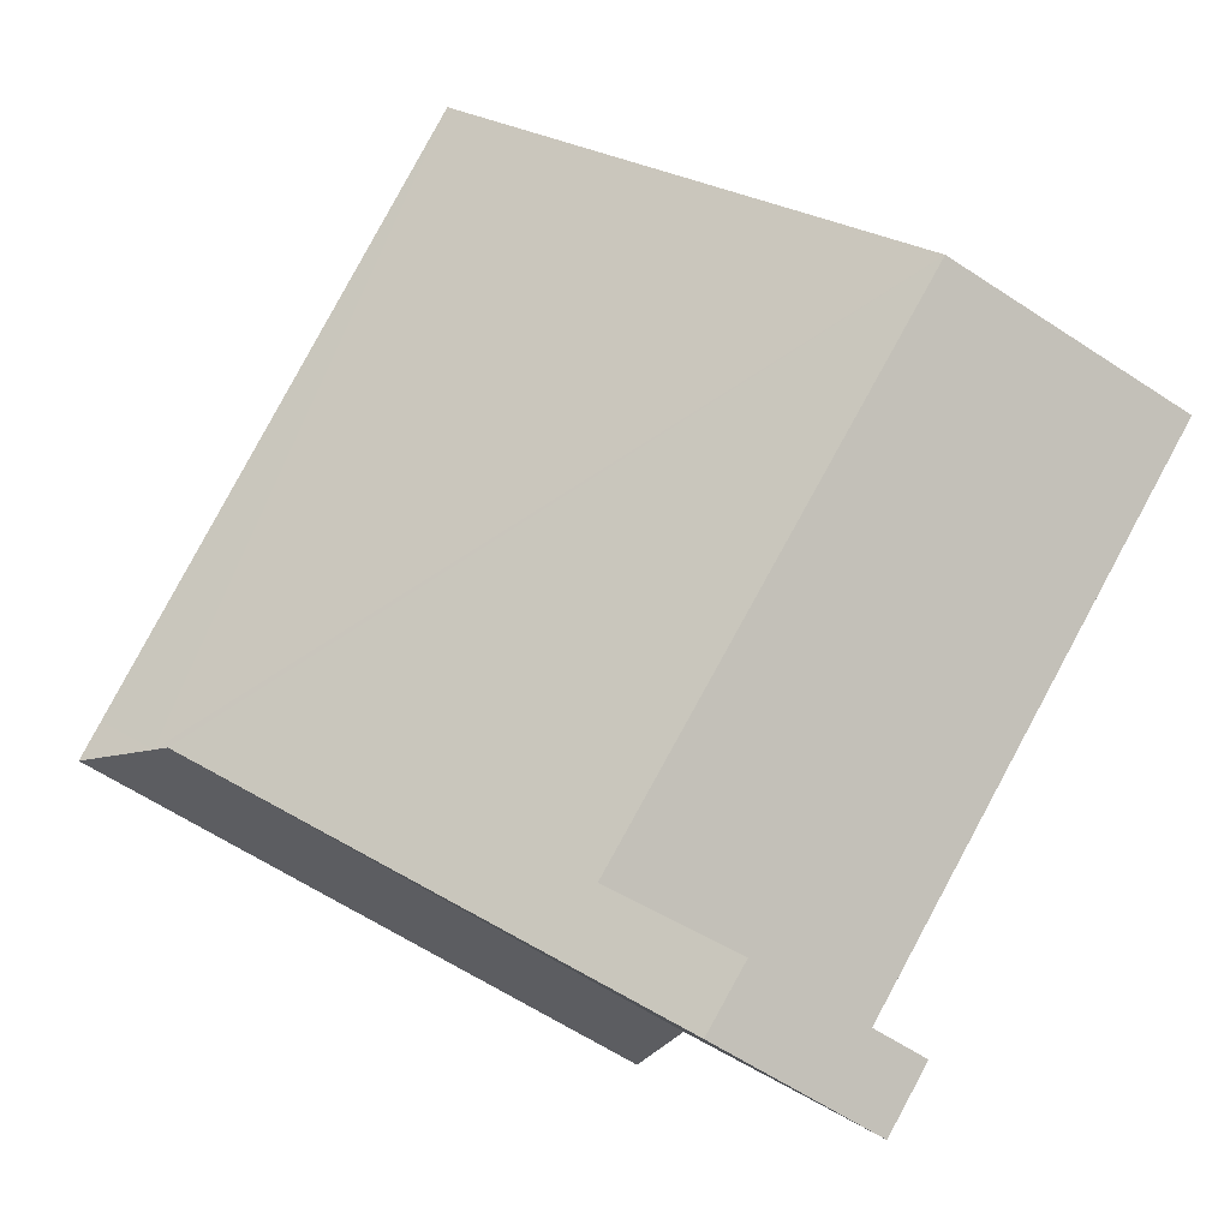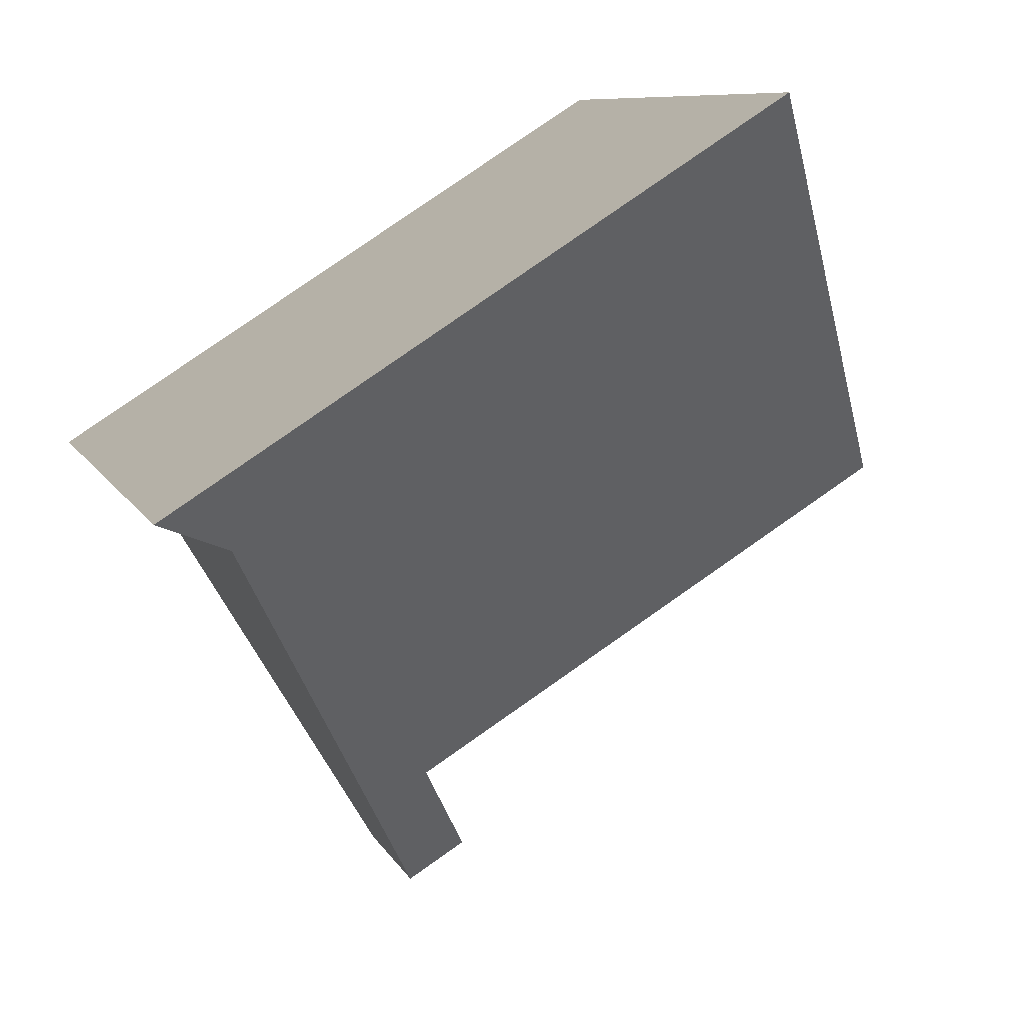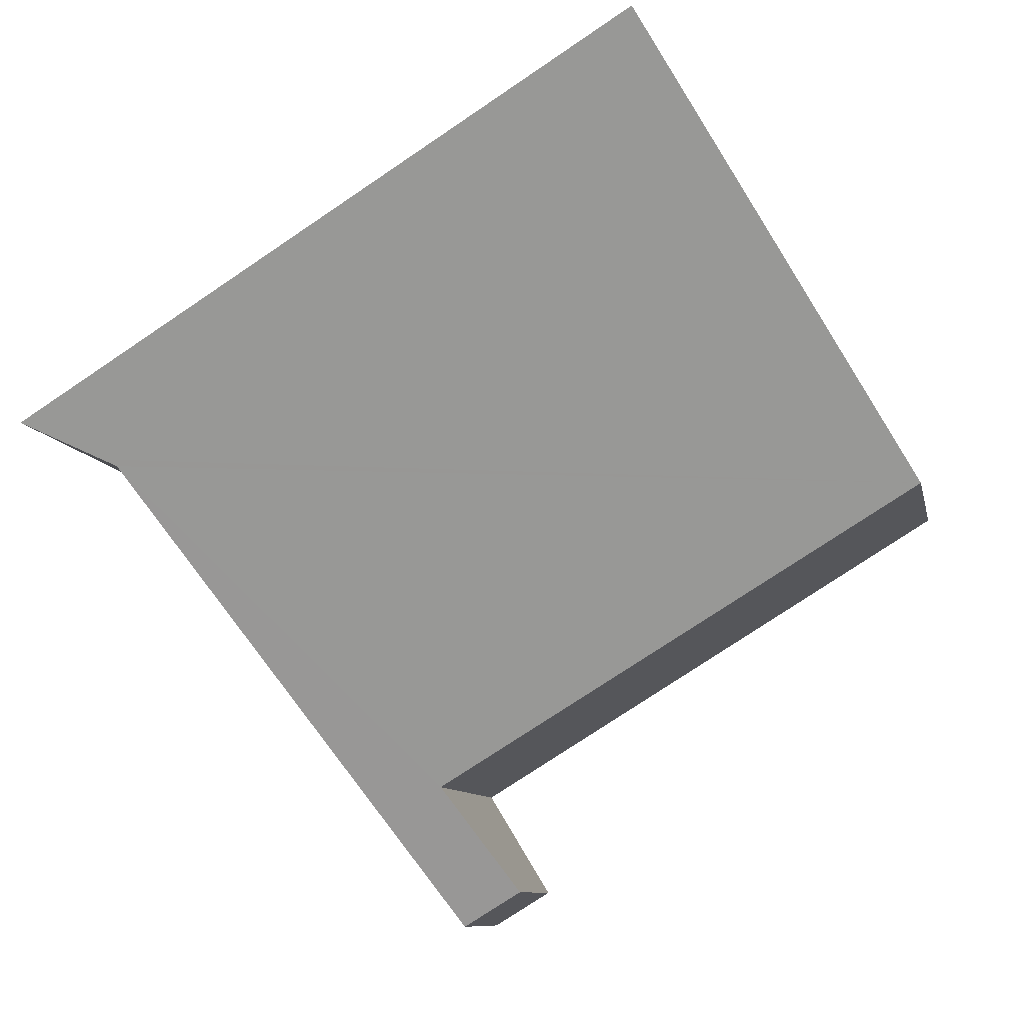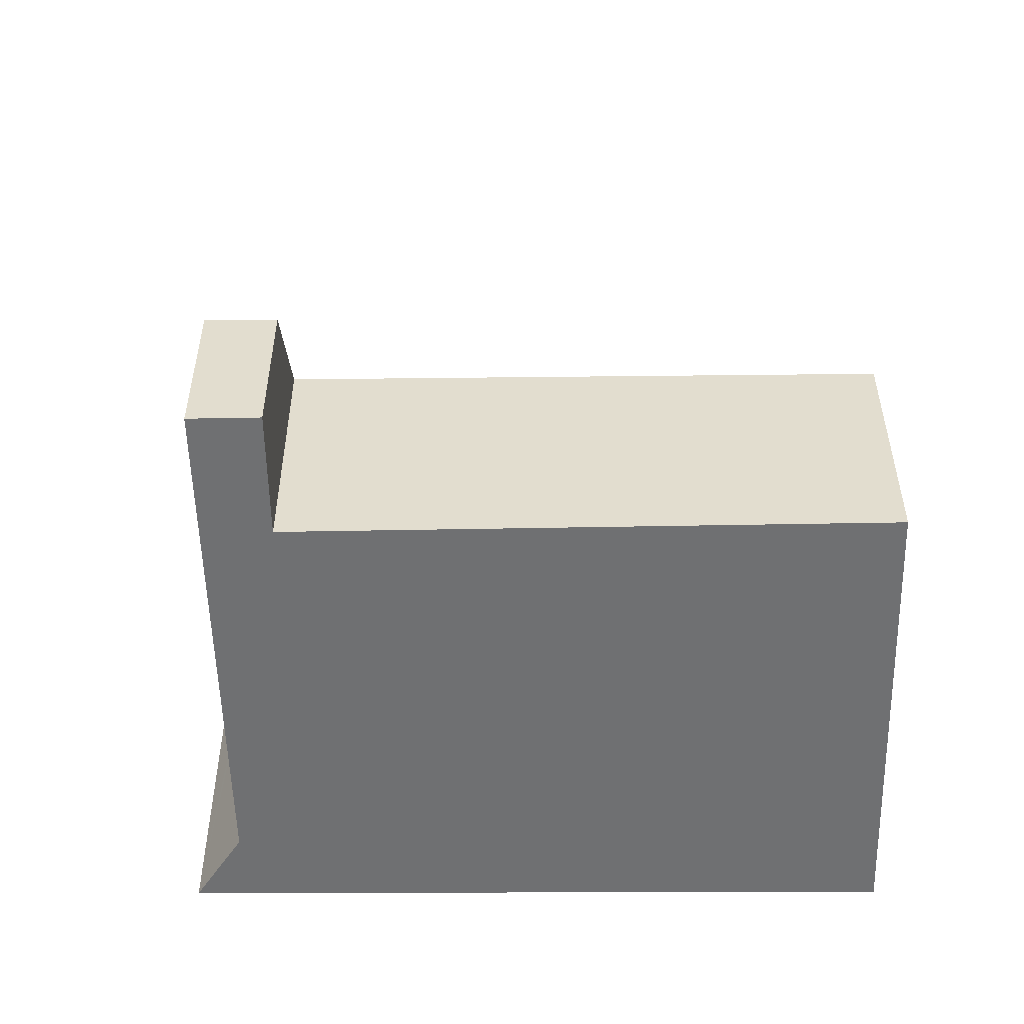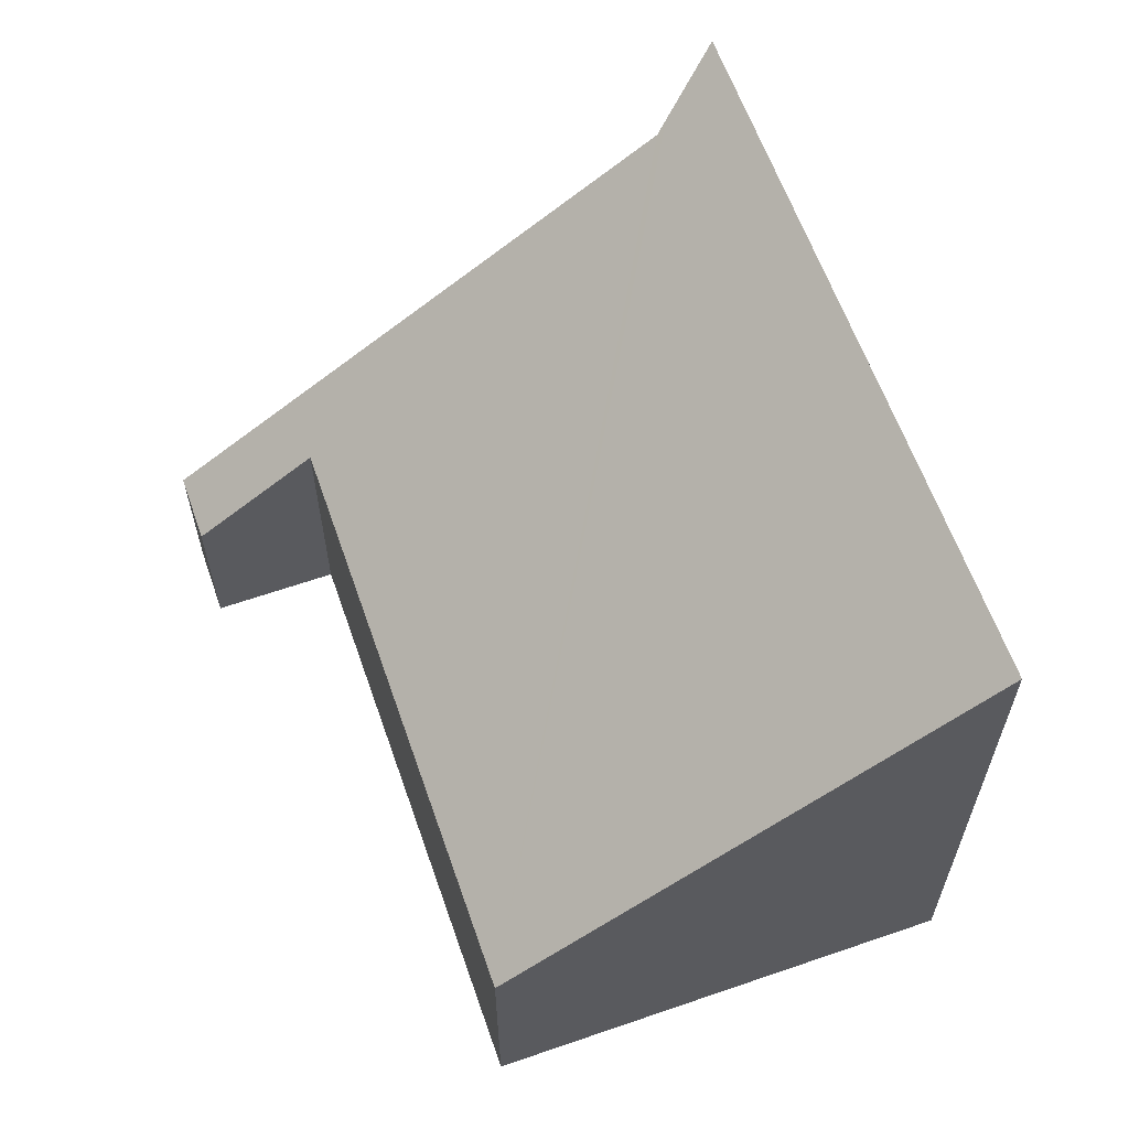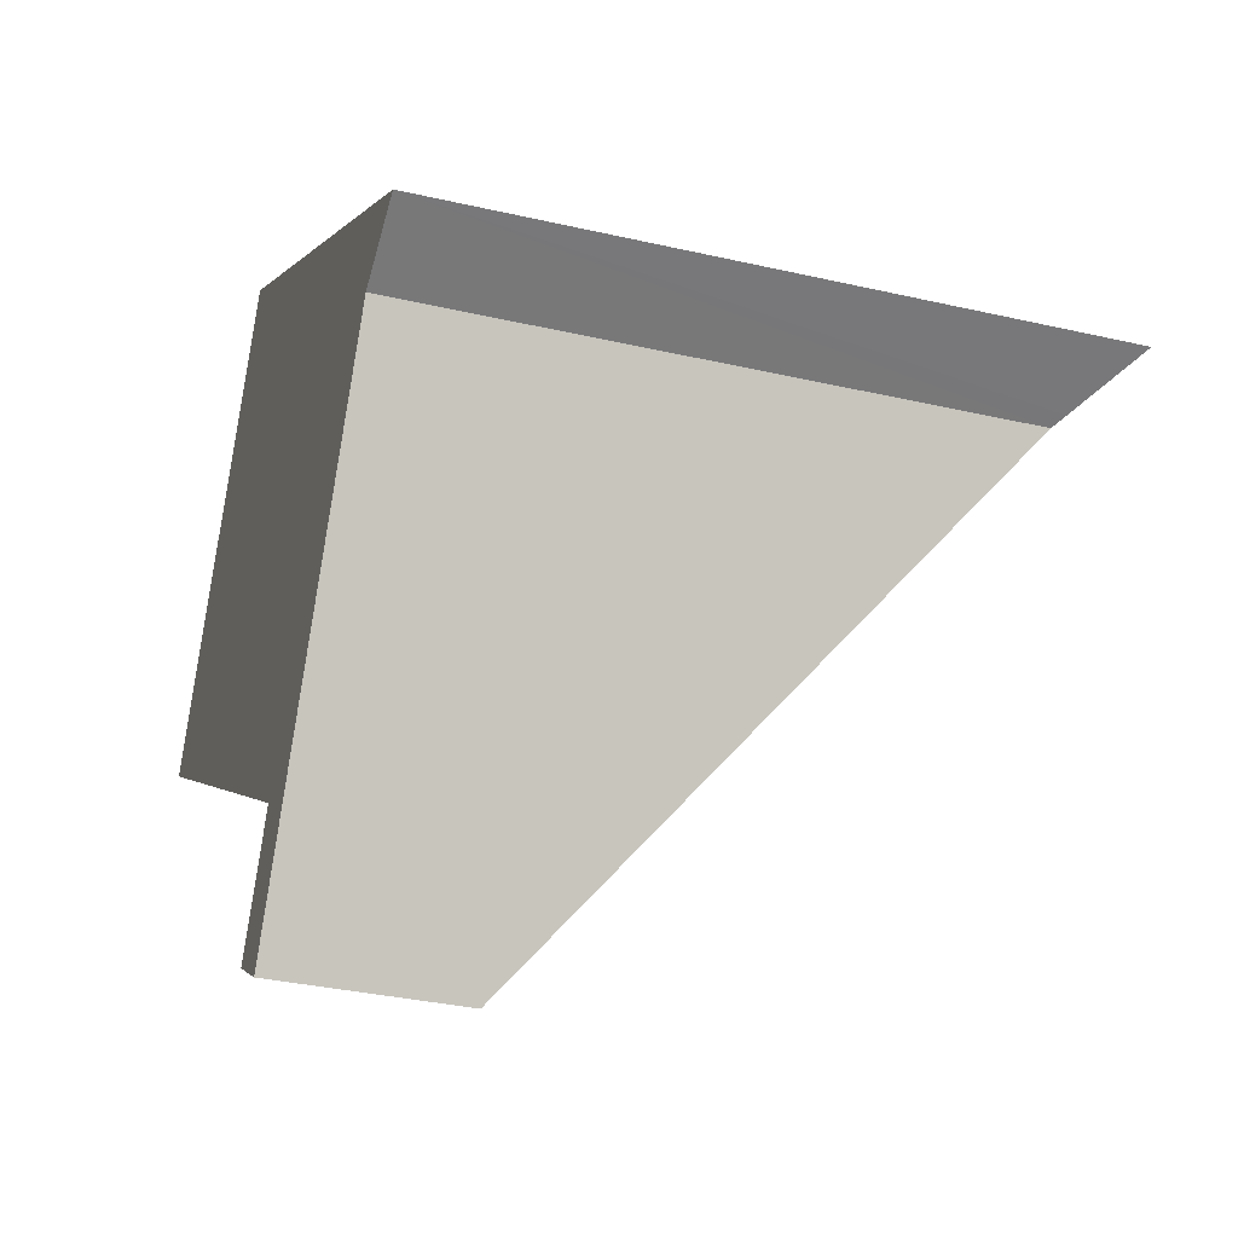
<metadata>
{"format":"obj","ext":"obj","renderer":"f3d","projection":"perspective","resolution":1024,"background":"white","views":[{"elev":-61.9,"azim":-123.8,"up":"+Z"},{"elev":8.7,"azim":163.2,"up":"+Z"},{"elev":-8.9,"azim":-169.0,"up":"+Z"},{"elev":-54.8,"azim":-147.5,"up":"+Y"},{"elev":63.4,"azim":-77.8,"up":"+Y"},{"elev":-33.6,"azim":72.5,"up":"+Z"}]}
</metadata>
<code>
v  6.379 2.221 -5.805
v  6.458 3.428 -3.946
v  9.766 7.175 -0.11
v  5.609 2.211 -5.335
v  9.926 7.285 -0.038
v  10.32 7.866 0.631
v  10.77 7.866 0.347
v  3.157 7.866 5.166
v  0 3.339 2.045e-16
v  6.458 2.416e-16 -3.946
v  5.609 3.267e-16 -5.335
v  3.157 -3.163e-16 5.166
v  0 0 0
v  6.379 3.555e-16 -5.805
v  10.32 -3.864e-17 0.631
v  10.77 -2.125e-17 0.347
v  9.766 6.736e-18 -0.11
v  9.926 2.327e-18 -0.038
g defaultobject
f 1 2 3
f 2 1 4
f 5 6 7
f 6 5 8
f 8 5 9
f 9 5 3
f 9 3 2
f 4 10 2
f 10 4 11
f 9 12 8
f 12 9 13
f 10 9 2
f 9 10 13
f 14 4 1
f 4 14 11
f 12 6 8
f 6 12 15
f 6 15 7
f 7 15 16
f 16 5 7
f 5 16 3
f 3 16 17
f 17 16 18
f 17 1 3
f 1 17 14
f 13 10 12
f 15 18 16
f 18 15 12
f 18 12 17
f 17 12 10
f 17 10 14
f 14 10 11

</code>
